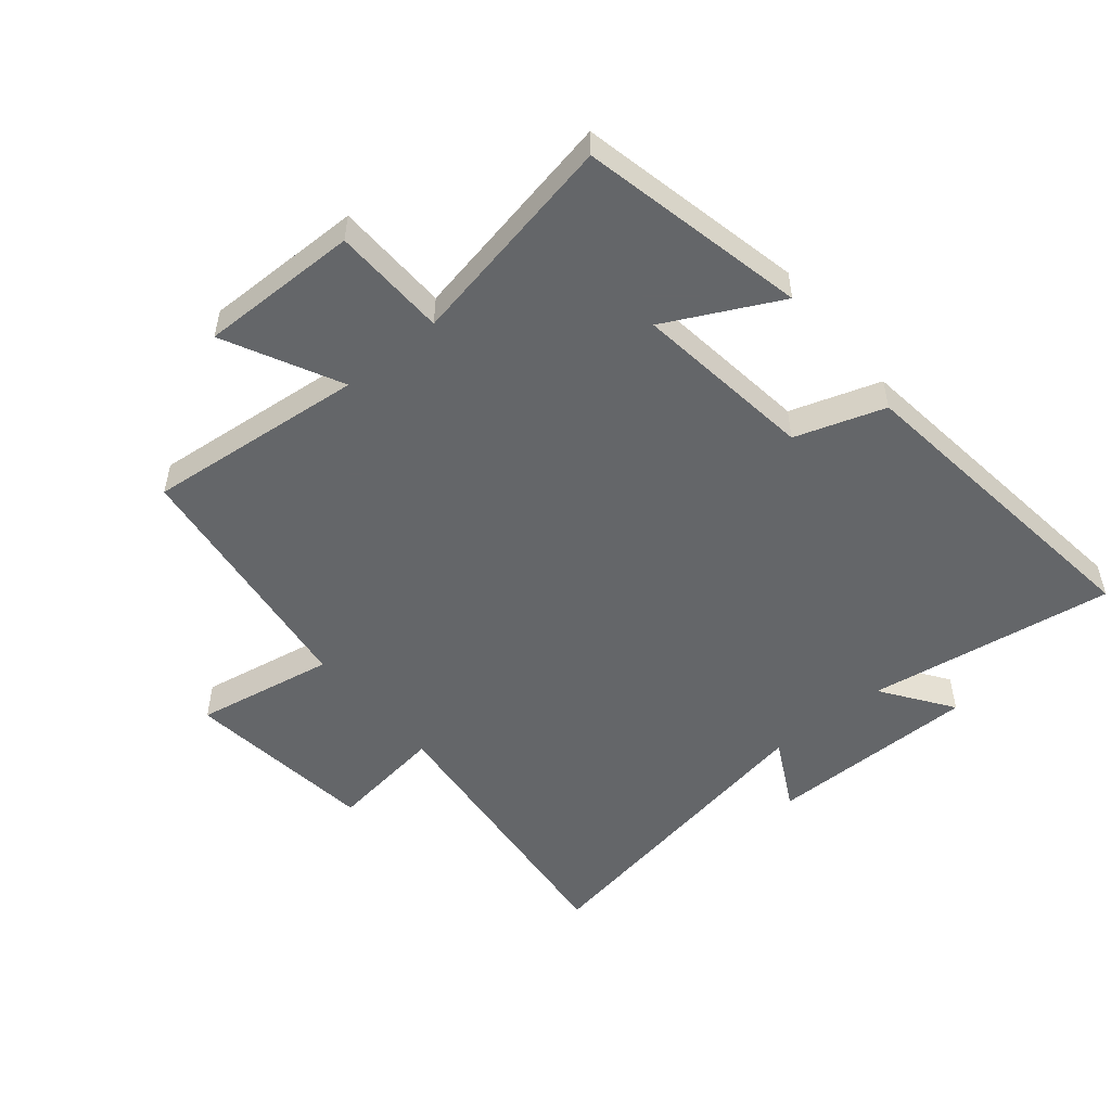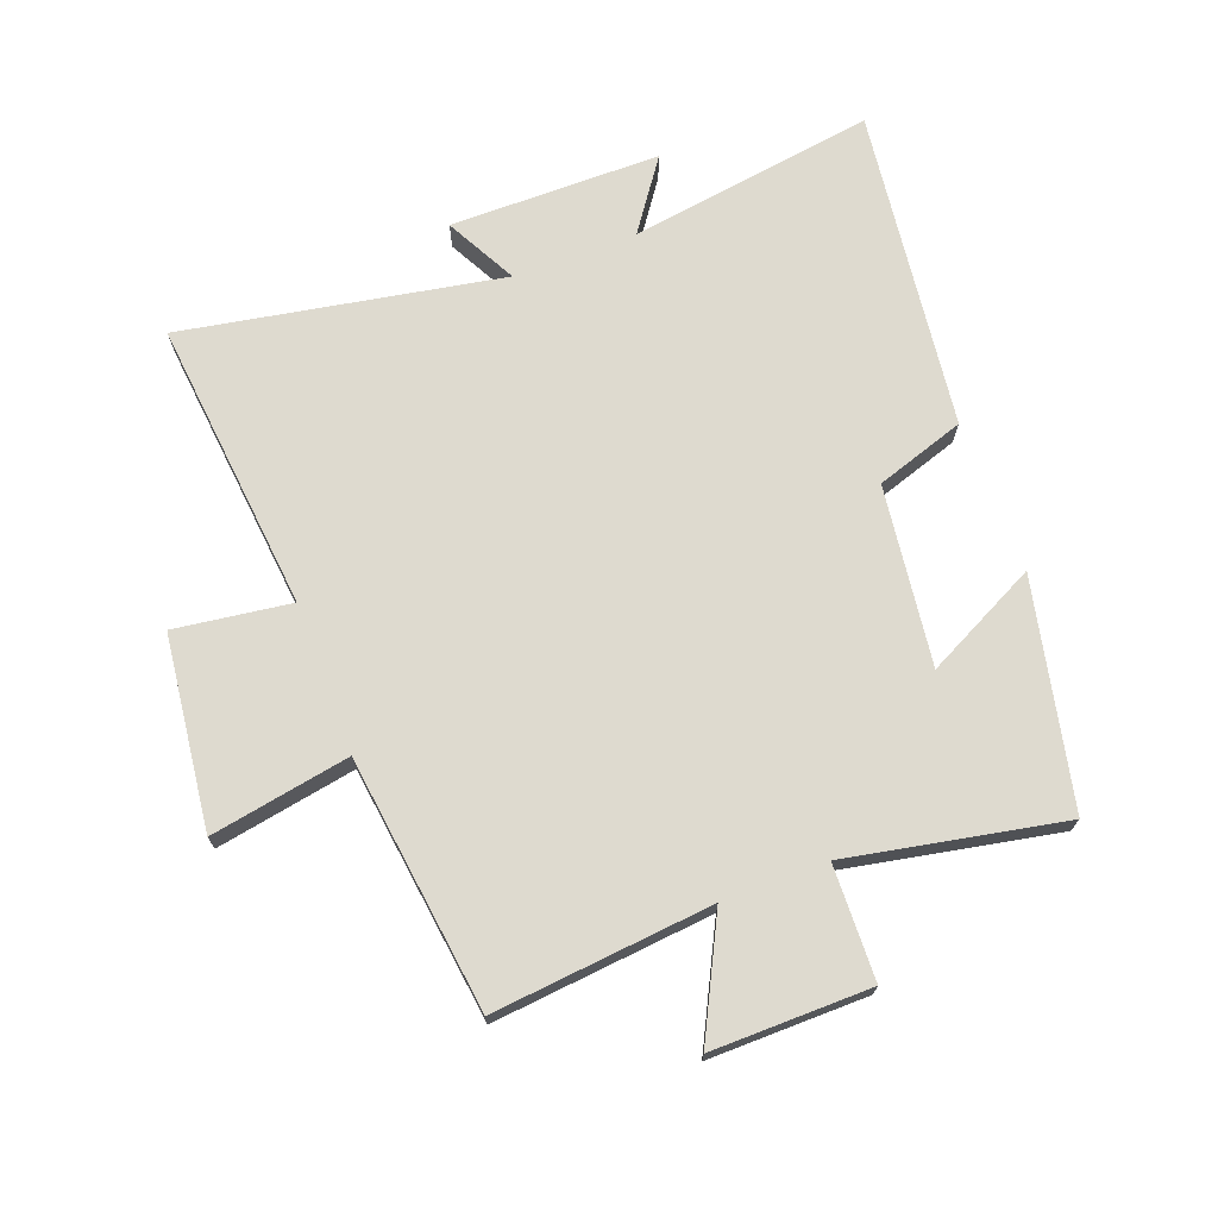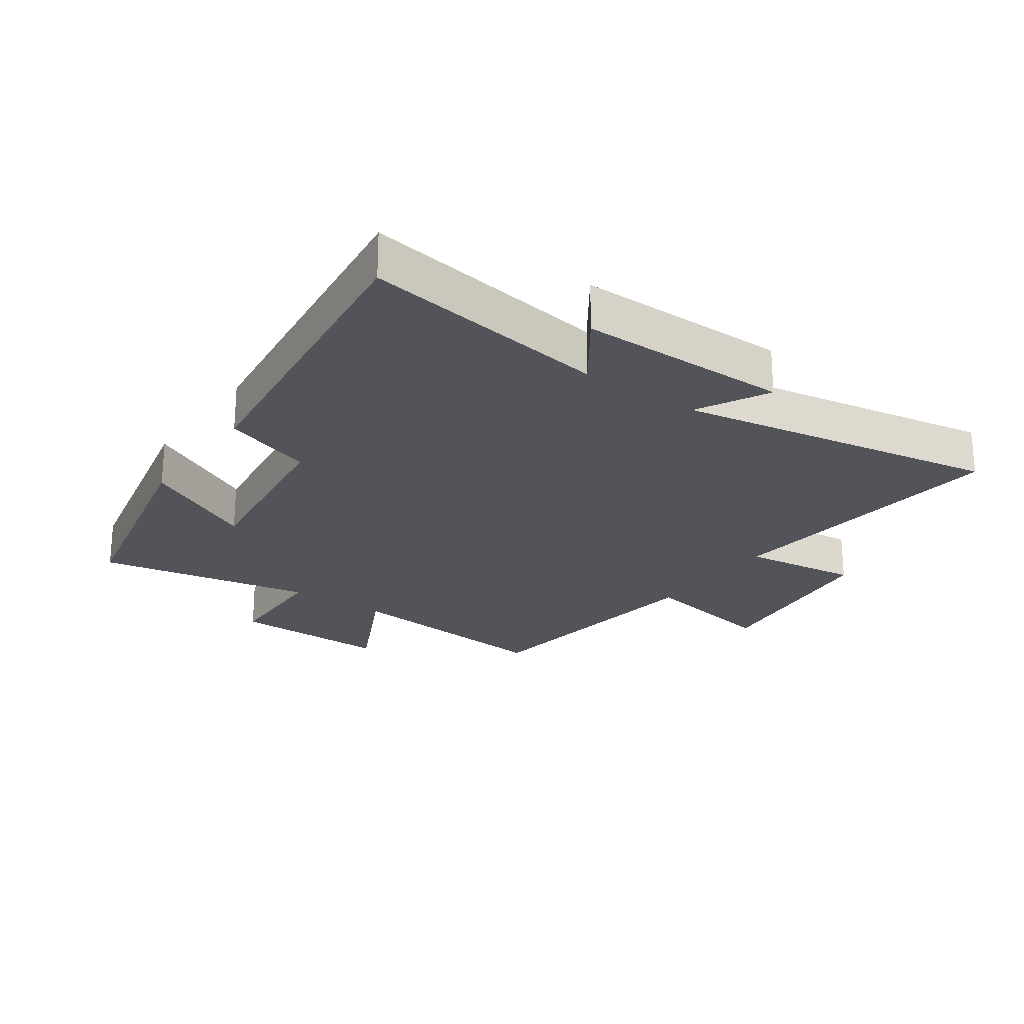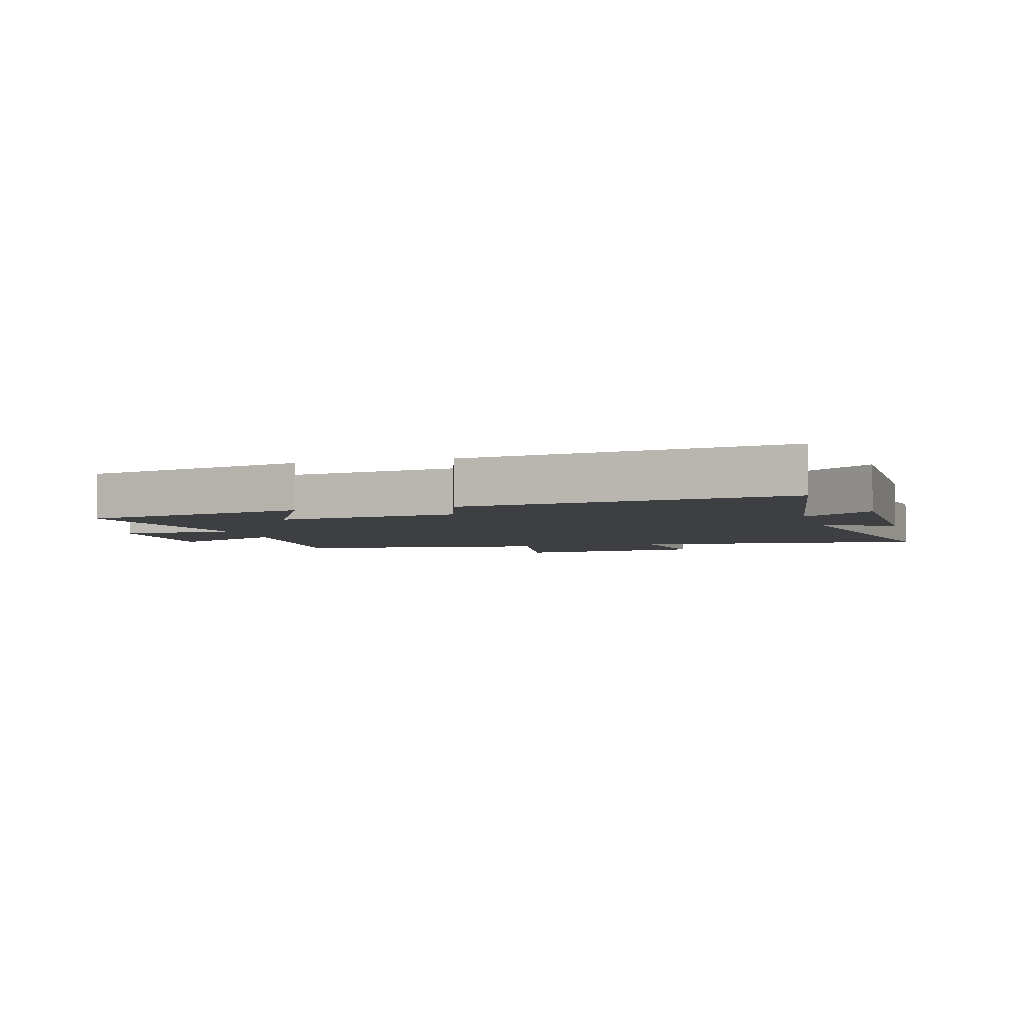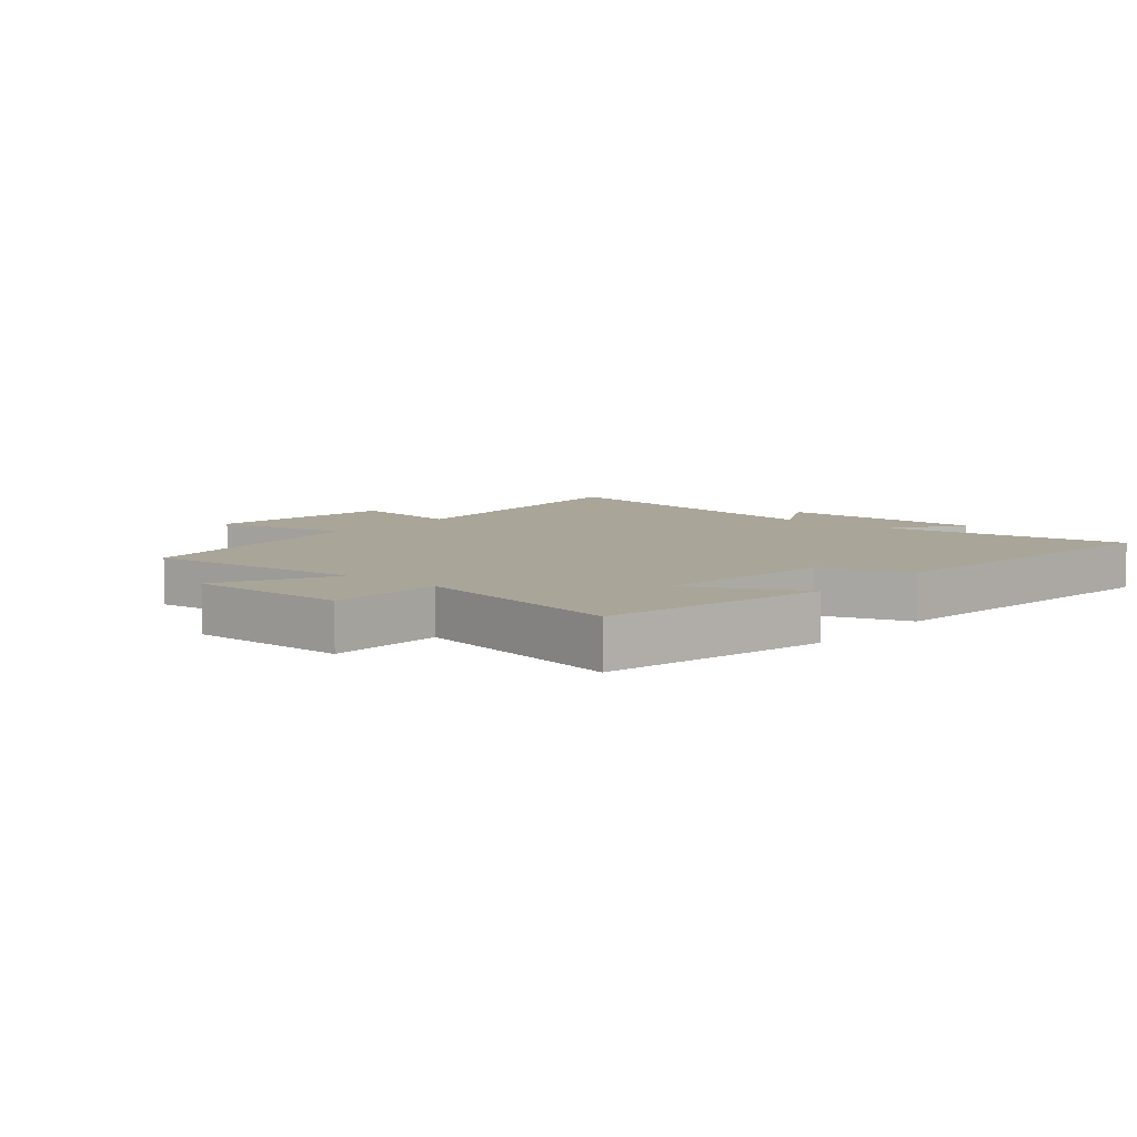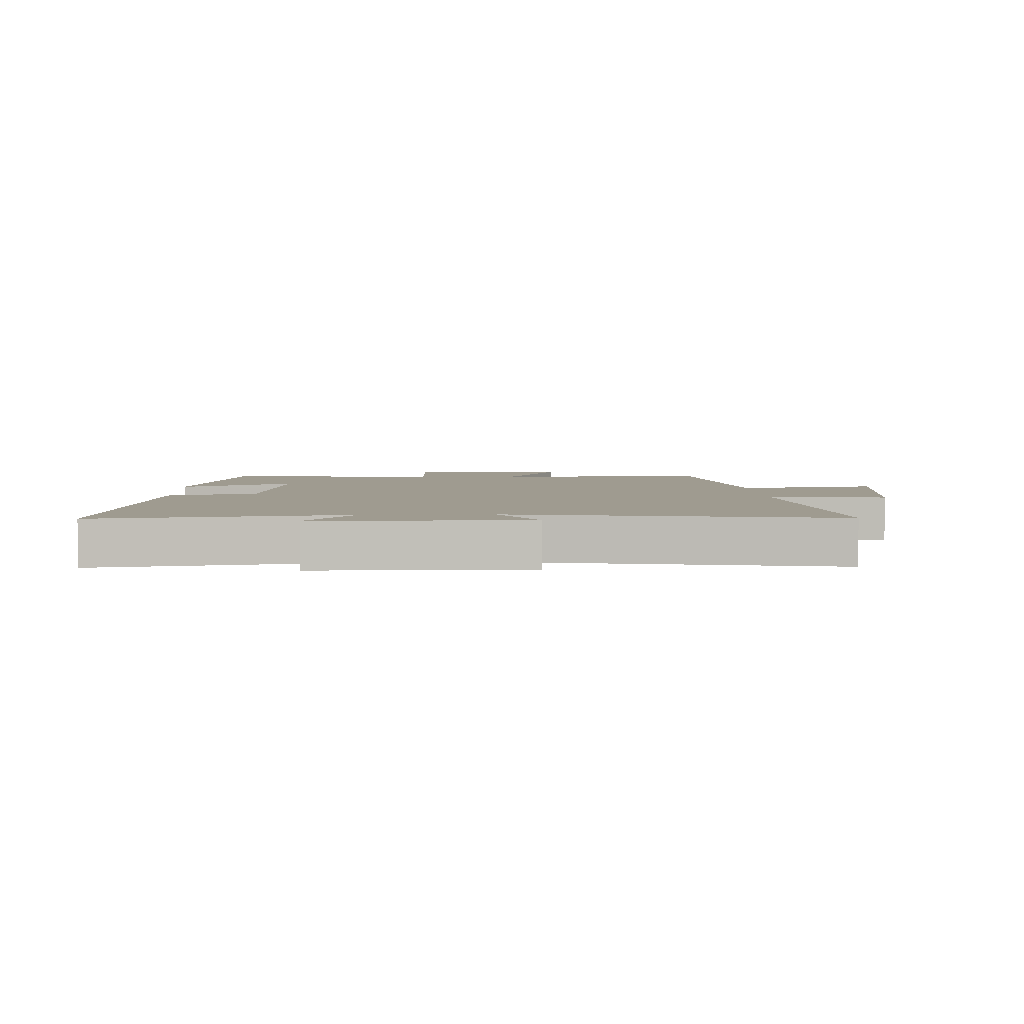
<metadata>
{"format":"obj","ext":"obj","renderer":"f3d","projection":"perspective","resolution":1024,"background":"white","views":[{"elev":-51.7,"azim":129.4,"up":"+Y"},{"elev":71.0,"azim":69.3,"up":"+Y"},{"elev":-23.7,"azim":-125.5,"up":"+Y"},{"elev":-4.2,"azim":-164.3,"up":"+Y"},{"elev":7.4,"azim":129.9,"up":"+Y"},{"elev":4.1,"azim":-92.6,"up":"+Y"}]}
</metadata>
<code>
v -0.594 0.07 0.547
v -0.121 0.07 0.5
v -0.147 0.07 0.687
v 0.163 0.07 0.725
v 0.123 0.07 0.5
v 0.534 0.07 0.448
v 0.5 0.07 0.095
v 0.686 0.07 0.189
v 0.684 0.07 -0.067
v 0.5 0.07 -0.073
v 0.568 0.07 -0.42
v 0.205 0.07 -0.5
v 0.296 0.07 -0.318
v 0.006 0.07 -0.356
v -0.041 0.07 -0.5
v -0.559 0.07 -0.565
v -0.5 0.07 -0.167
v -0.613 0.07 -0.247
v -0.615 0.07 0.093
v -0.5 0.07 0.033
v -0.594 0 0.547
v -0.121 0 0.5
v -0.147 0 0.687
v 0.163 0 0.725
v 0.123 0 0.5
v 0.534 0 0.448
v 0.5 0 0.095
v 0.686 0 0.189
v 0.684 0 -0.067
v 0.5 0 -0.073
v 0.568 0 -0.42
v 0.205 0 -0.5
v 0.296 0 -0.318
v 0.006 0 -0.356
v -0.041 0 -0.5
v -0.559 0 -0.565
v -0.5 0 -0.167
v -0.613 0 -0.247
v -0.615 0 0.093
v -0.5 0 0.033
f 17 18 19 20
f 14 15 16 17
f 13 14 17 20
f 10 11 12 13
f 20 1 2
f 13 20 2
f 10 13 2
f 7 8 9 10
f 5 6 7
f 10 2 3
f 7 10 3
f 5 7 3
f 3 4 5
f 40 39 38 37
f 37 36 35 34
f 40 37 34 33
f 33 32 31 30
f 22 21 40
f 22 40 33
f 22 33 30
f 30 29 28 27
f 27 26 25
f 23 22 30
f 23 30 27
f 23 27 25
f 25 24 23
f 1 21 22 2
f 2 22 23 3
f 3 23 24 4
f 4 24 25 5
f 5 25 26 6
f 6 26 27 7
f 7 27 28 8
f 8 28 29 9
f 9 29 30 10
f 10 30 31 11
f 11 31 32 12
f 12 32 33 13
f 13 33 34 14
f 14 34 35 15
f 15 35 36 16
f 16 36 37 17
f 17 37 38 18
f 18 38 39 19
f 19 39 40 20
f 20 40 21 1

</code>
